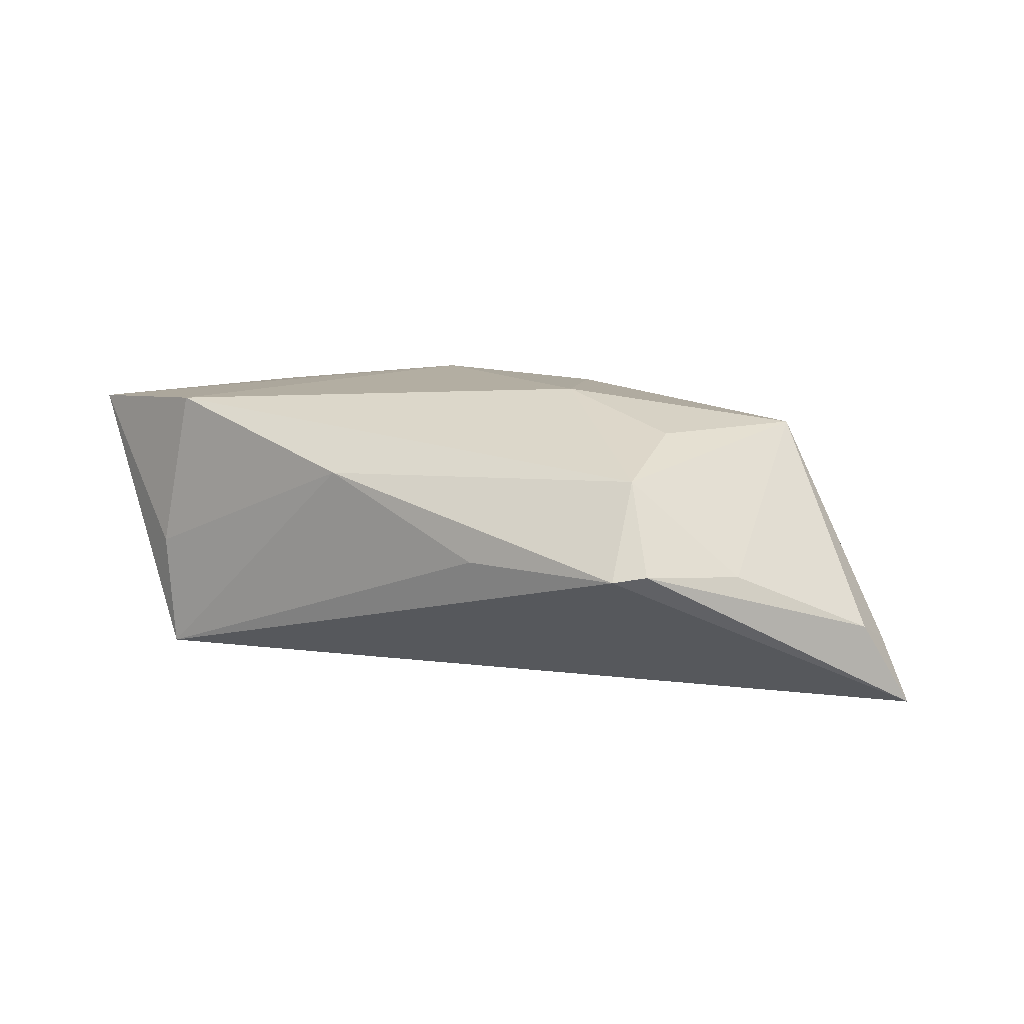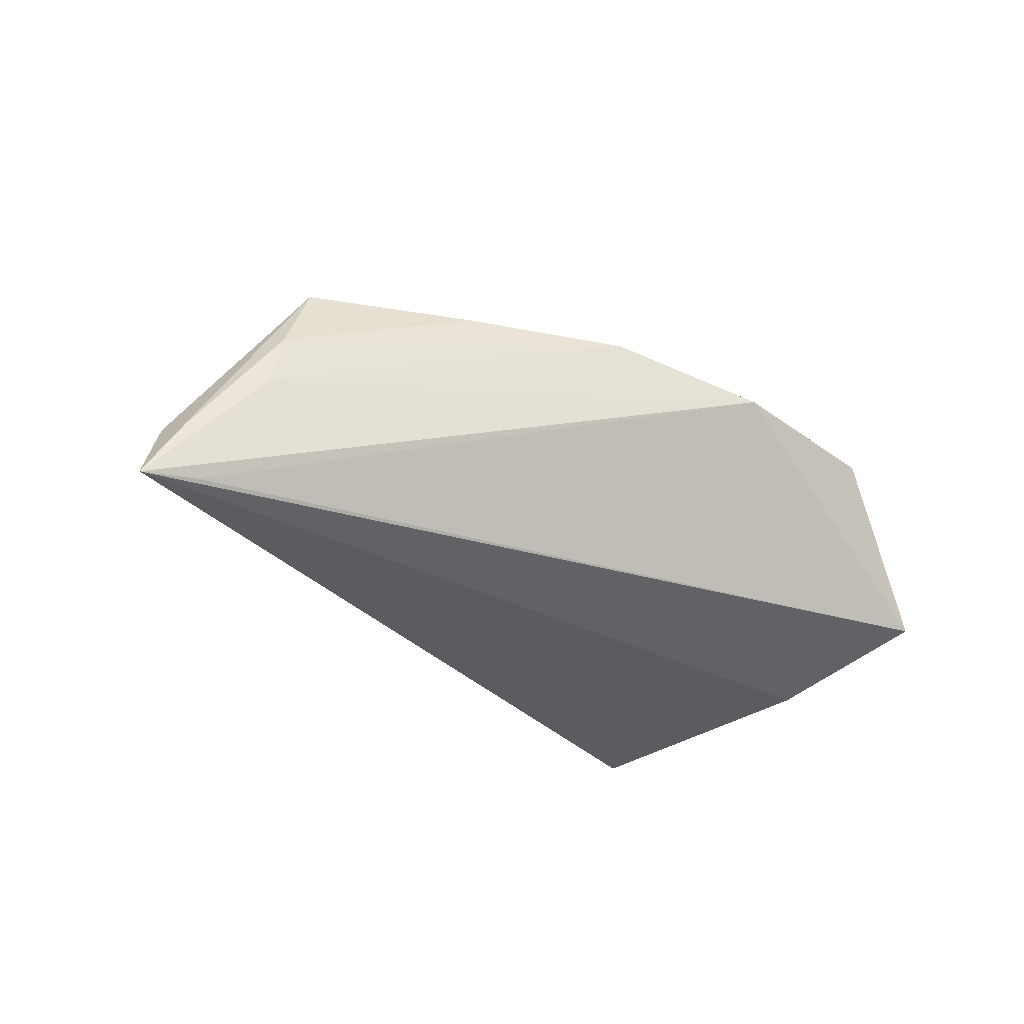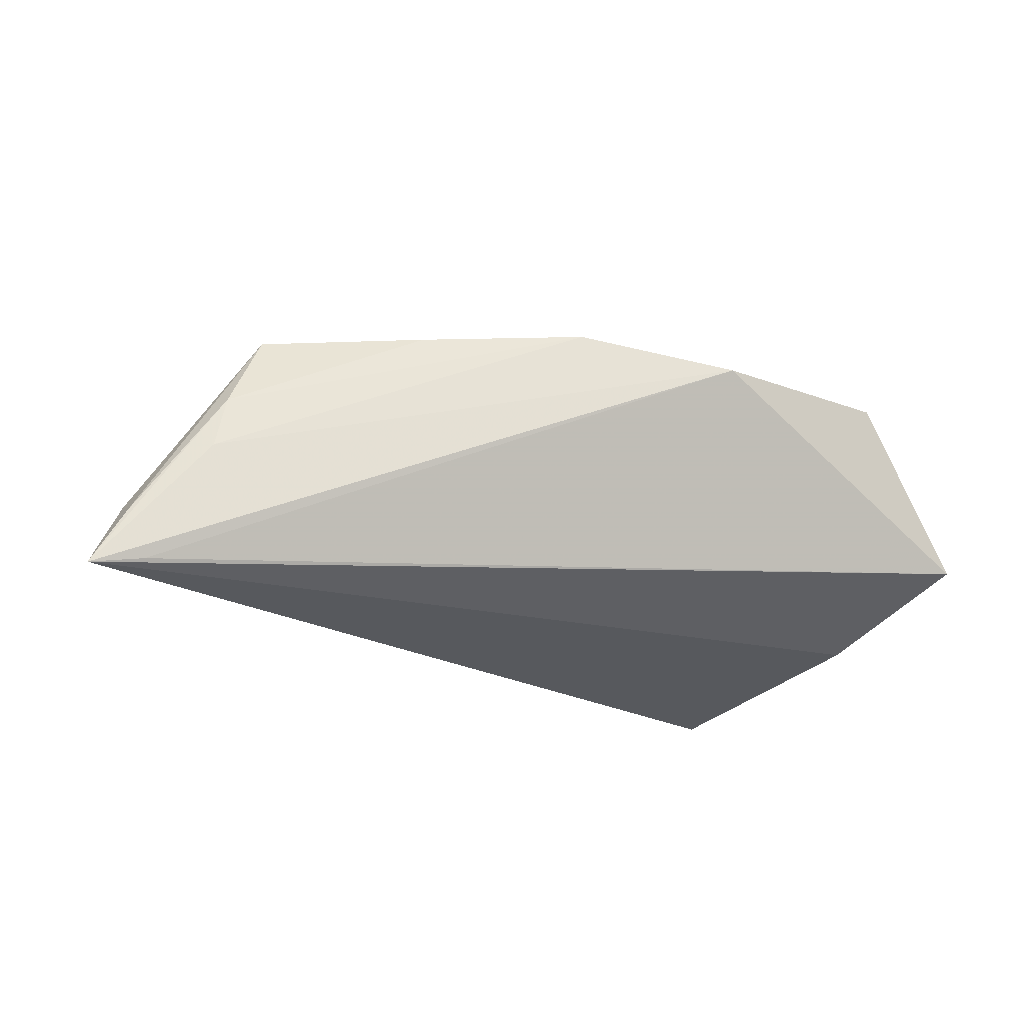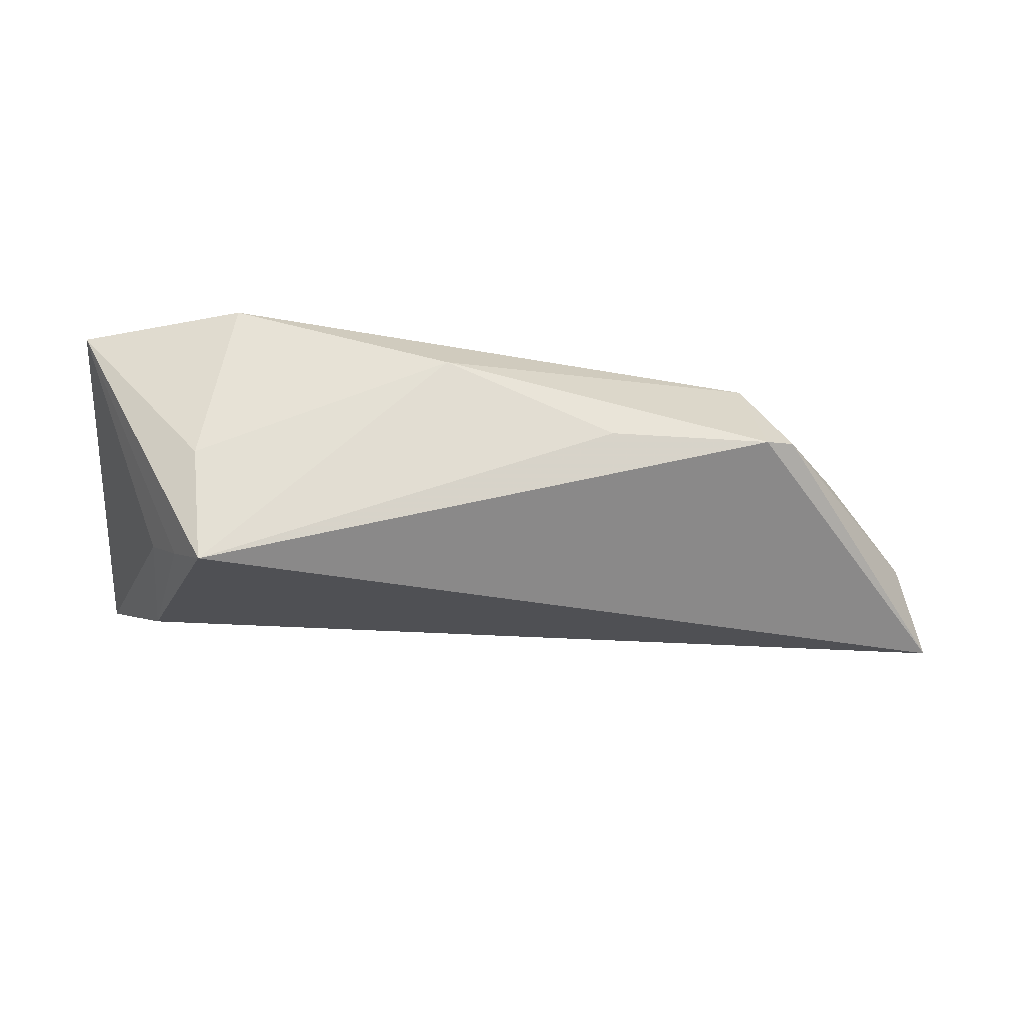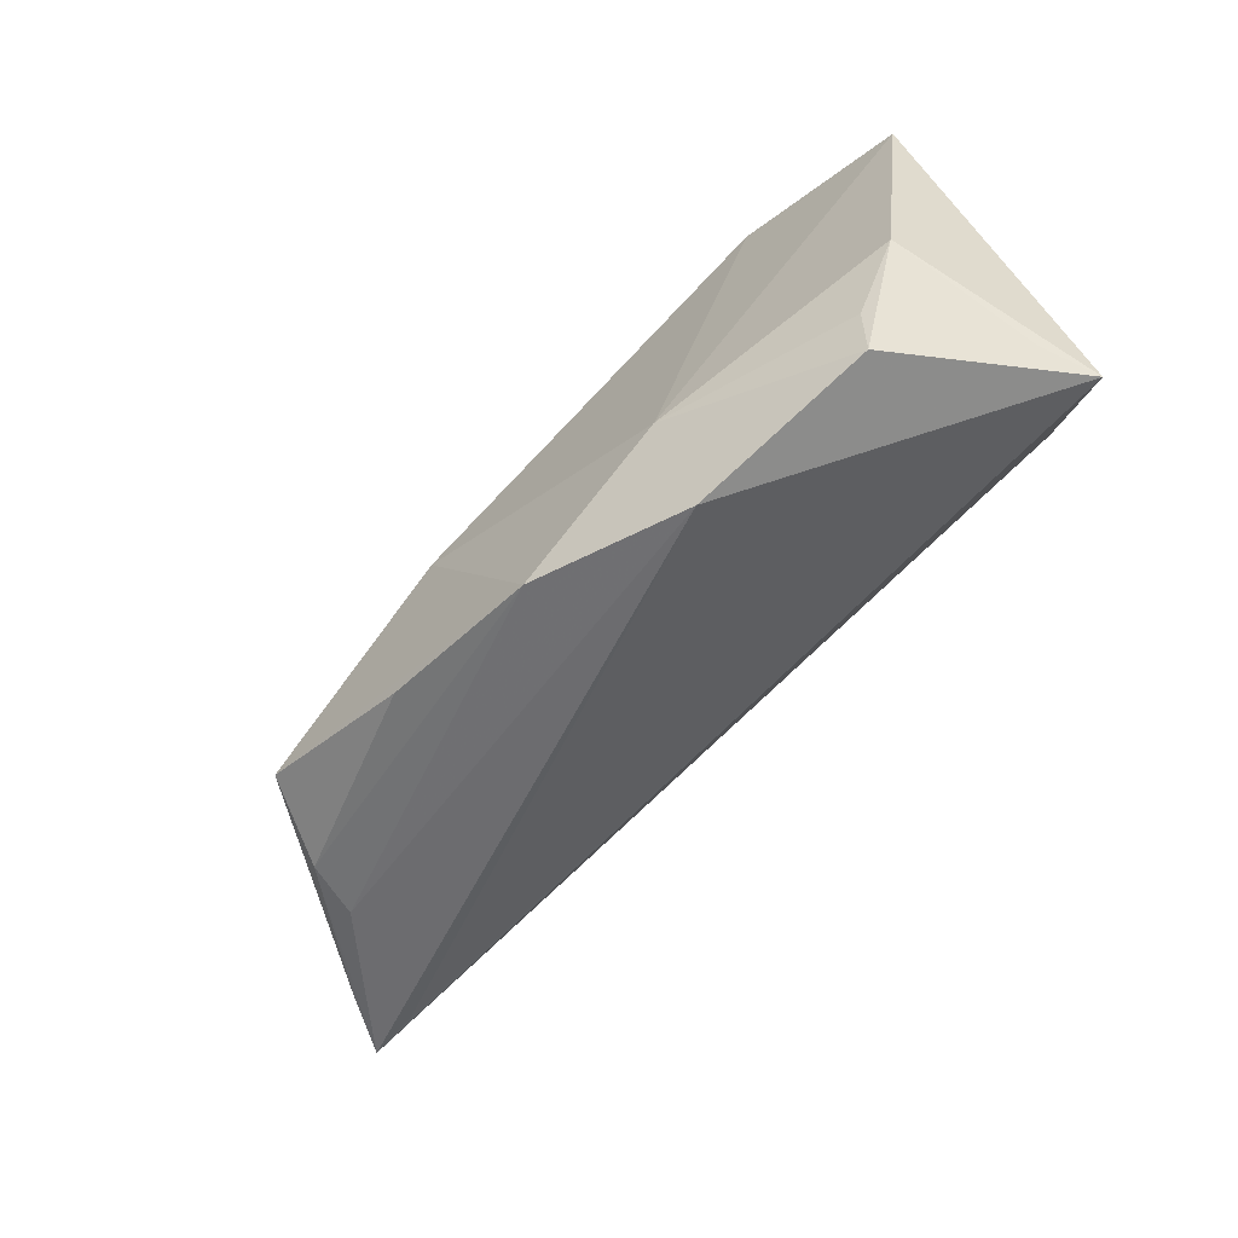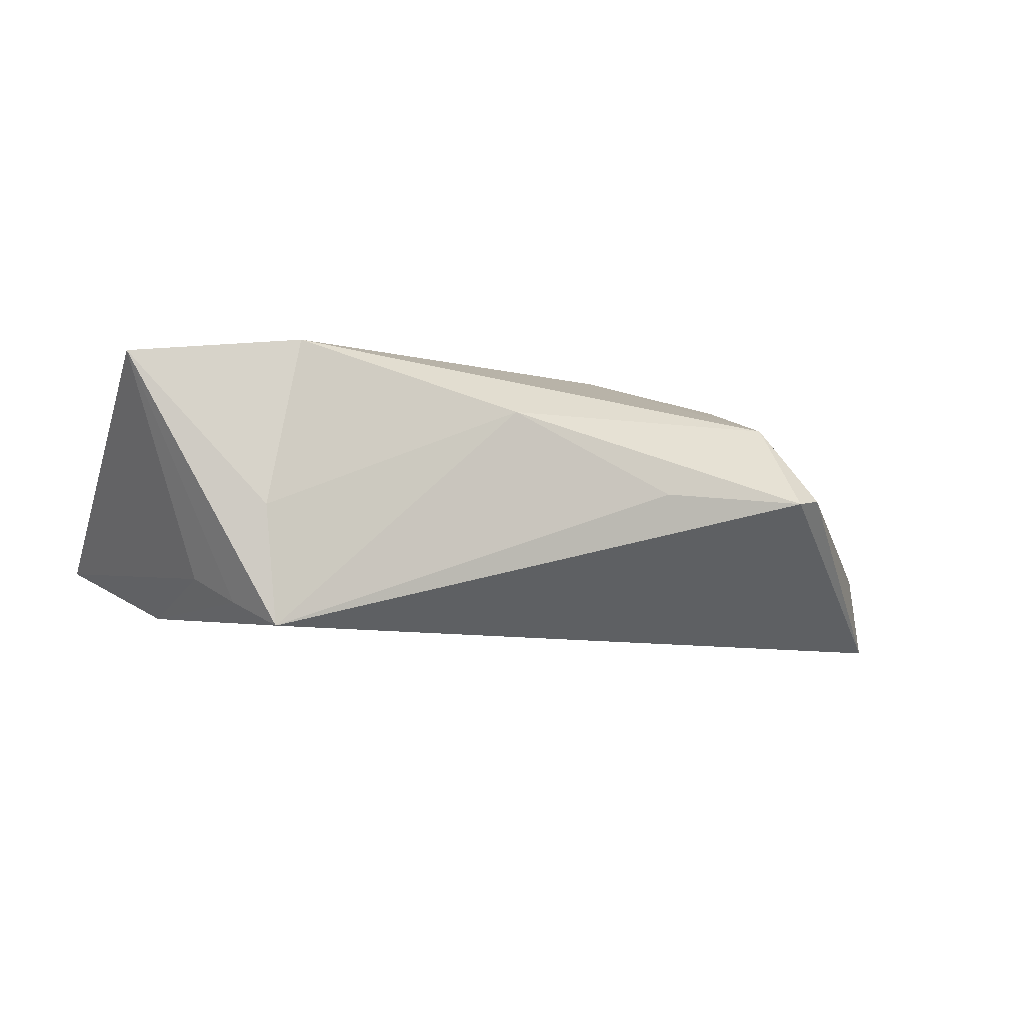
<metadata>
{"format":"obj","ext":"obj","renderer":"f3d","projection":"perspective","resolution":1024,"background":"white","views":[{"elev":11.8,"azim":-144.6,"up":"+Z"},{"elev":-32.6,"azim":-35.4,"up":"+Z"},{"elev":-26.0,"azim":-19.0,"up":"+Z"},{"elev":-23.5,"azim":178.7,"up":"+Z"},{"elev":-67.2,"azim":43.9,"up":"+Y"},{"elev":-7.4,"azim":161.1,"up":"+Z"}]}
</metadata>
<code>
v 0.03702 0.01254 -0.01218
v 0.02679 0.02316 0.01553
v 0.04117 -0.01259 0.01317
v -0.06432 -0.008181 -0.01832
v 0.03513 -0.02119 0.012
v -0.05095 -0.01247 -0.002122
v -0.006207 -0.02459 0.01537
v -0.03571 0.002765 0.01389
v 0.04652 0.01886 0.01376
v 0.03078 0.02405 -0.004298
v 0.0002979 0.02405 0.008295
v 0.01278 -0.01737 0.01673
v 0.03882 -0.004646 -0.01585
v -0.03765 0.01381 0.00972
v -0.03966 0.02116 -0.0009013
v 0.03396 -0.0265 0.01039
v 0.04504 -0.01947 -0.002548
v -0.04547 -0.01046 0.01458
v -0.01915 -0.0008176 0.01773
v 0.03334 0.01811 -0.01532
v -0.04957 0.008903 -0.00122
v -0.06035 -0.003514 -0.008336
v -0.02025 0.02292 -0.0007521
v -0.05768 -0.009258 -0.01734
v 0.04761 -0.02054 -0.008931
v -0.06023 -0.009187 -0.01107
v 0.02946 0.02405 -0.01832
v -0.02598 -0.01857 0.01448
v -0.04314 0.01916 -0.0001855
v 0.01271 -0.02964 0.01113
v -0.04968 -0.01242 0.00449
f 3 25 9
f 24 30 4
f 4 25 24
f 24 25 30
f 9 25 1
f 13 25 4
f 4 27 13
f 13 1 25
f 30 25 16
f 30 16 12
f 12 3 9
f 4 30 6
f 6 31 4
f 4 31 26
f 26 31 18
f 30 12 7
f 7 6 30
f 31 6 7
f 20 13 27
f 1 13 20
f 20 27 9
f 9 1 20
f 15 27 4
f 25 3 17
f 17 16 25
f 3 16 17
f 5 16 3
f 3 12 5
f 5 12 16
f 18 31 28
f 28 7 18
f 31 7 28
f 4 26 22
f 22 26 18
f 9 27 10
f 11 15 14
f 11 10 27
f 18 7 19
f 19 7 12
f 18 14 21
f 21 22 18
f 27 15 23
f 23 11 27
f 15 11 23
f 8 14 18
f 18 19 8
f 8 19 14
f 2 19 12
f 2 12 9
f 14 19 2
f 9 10 2
f 10 11 2
f 2 11 14
f 22 21 29
f 29 15 4
f 4 22 29
f 14 15 29
f 29 21 14

</code>
